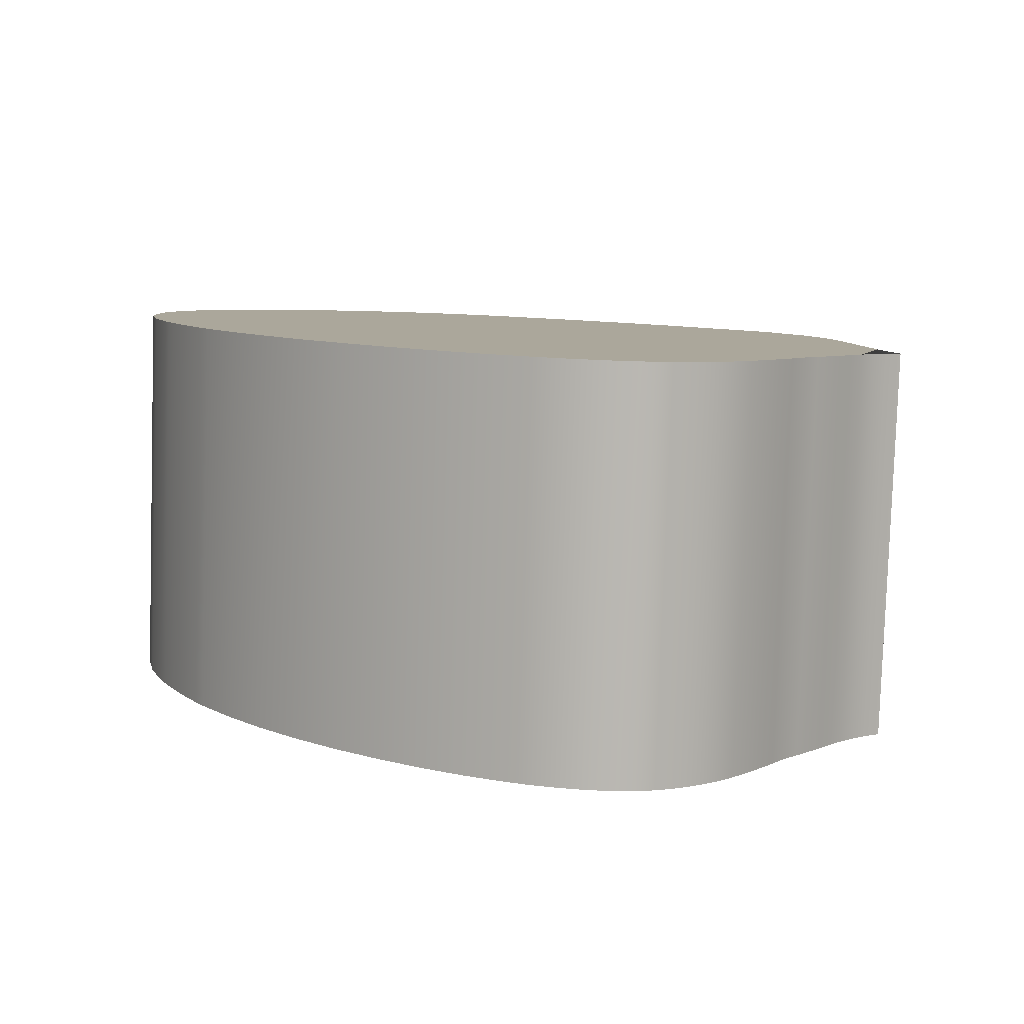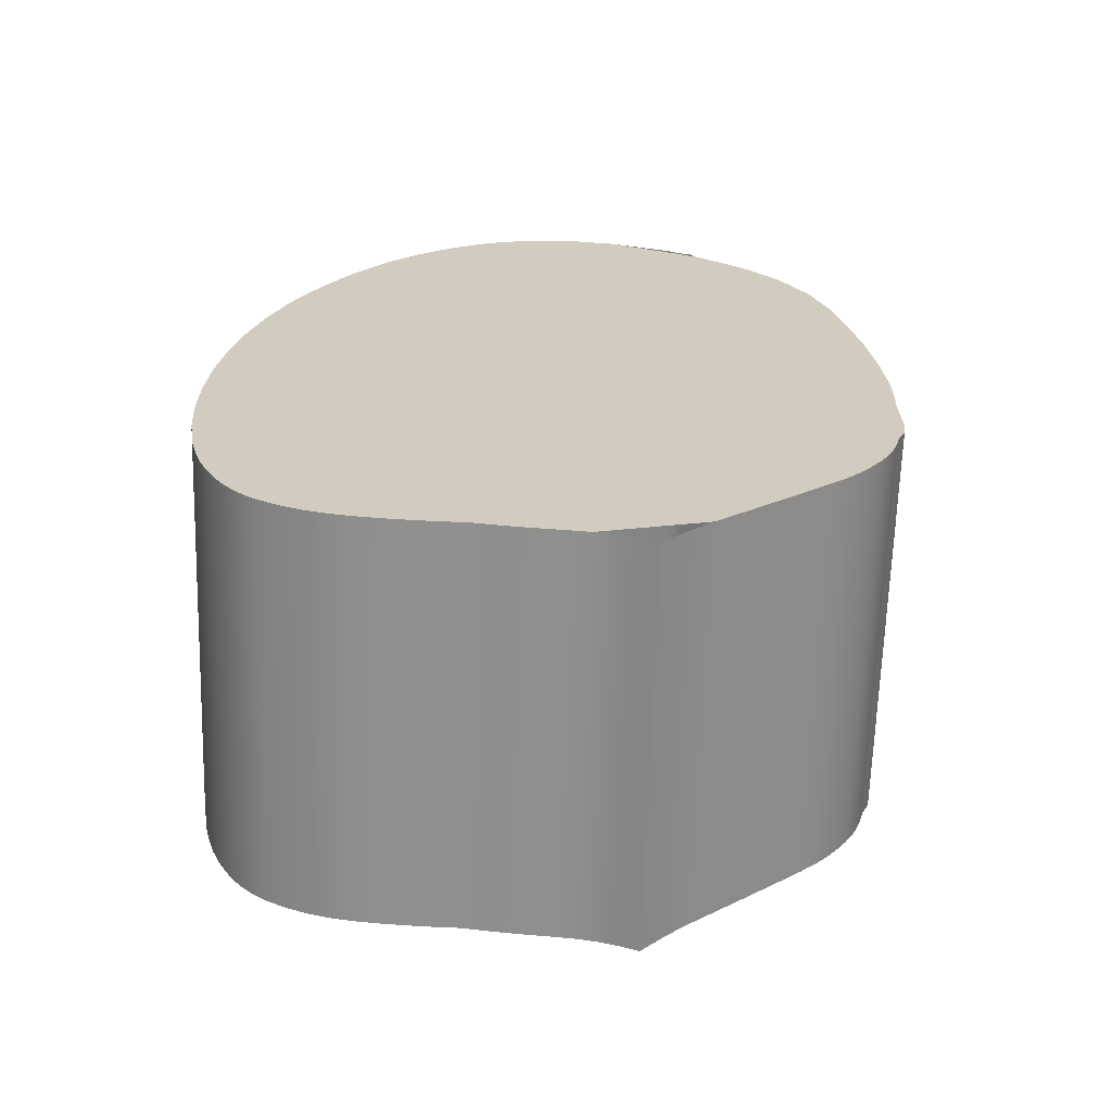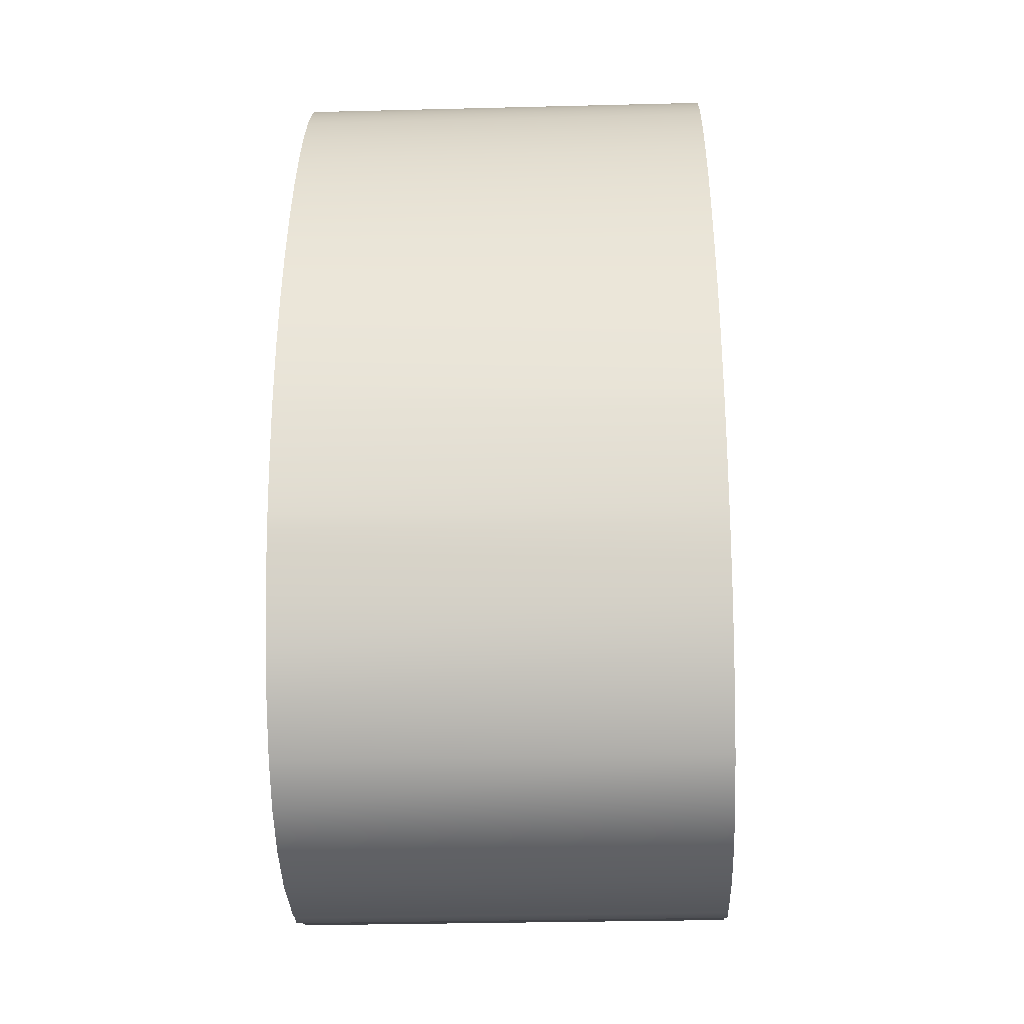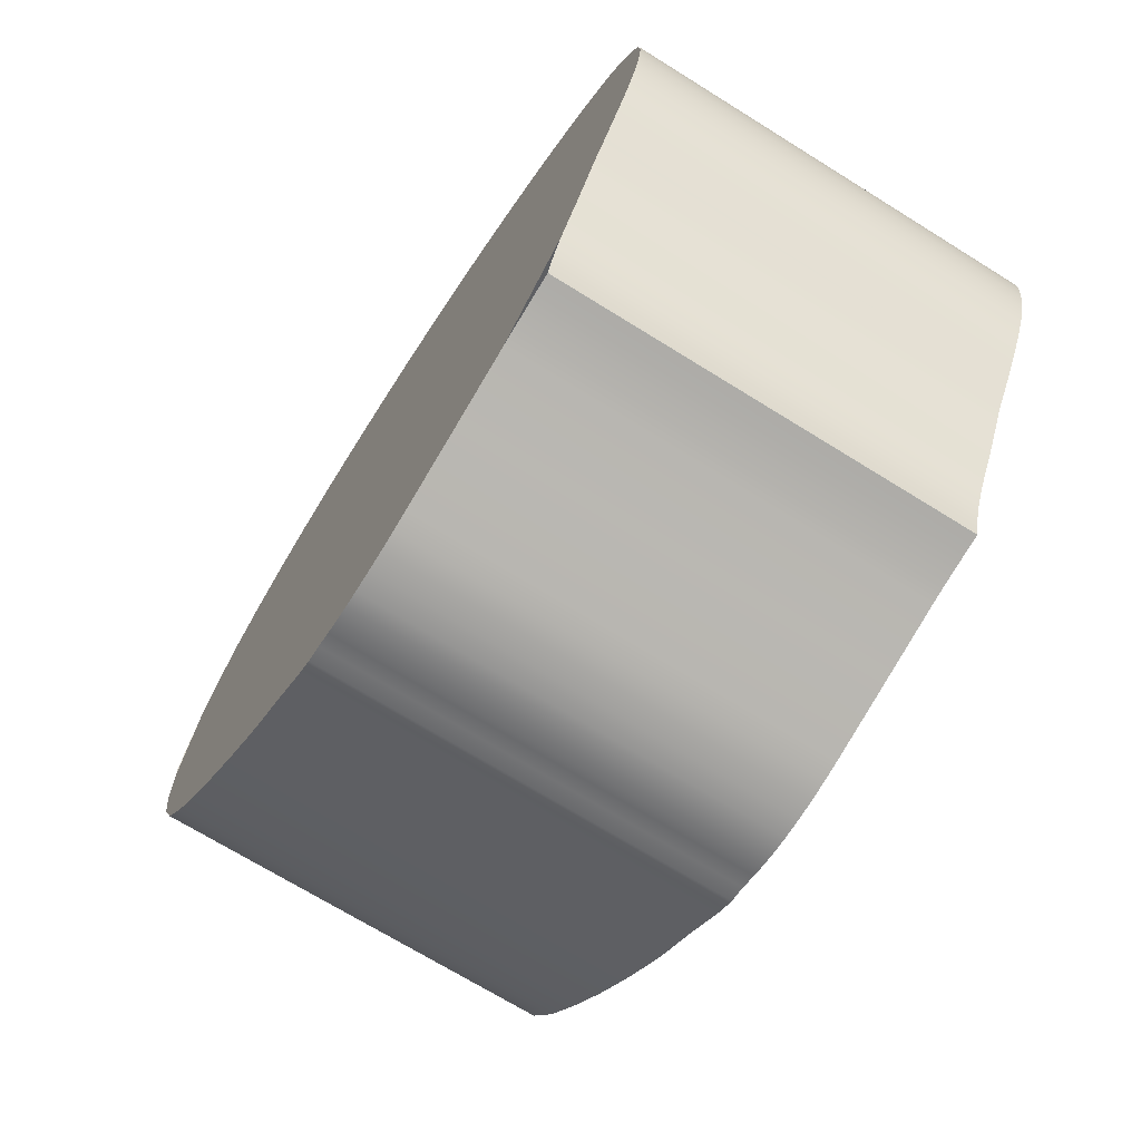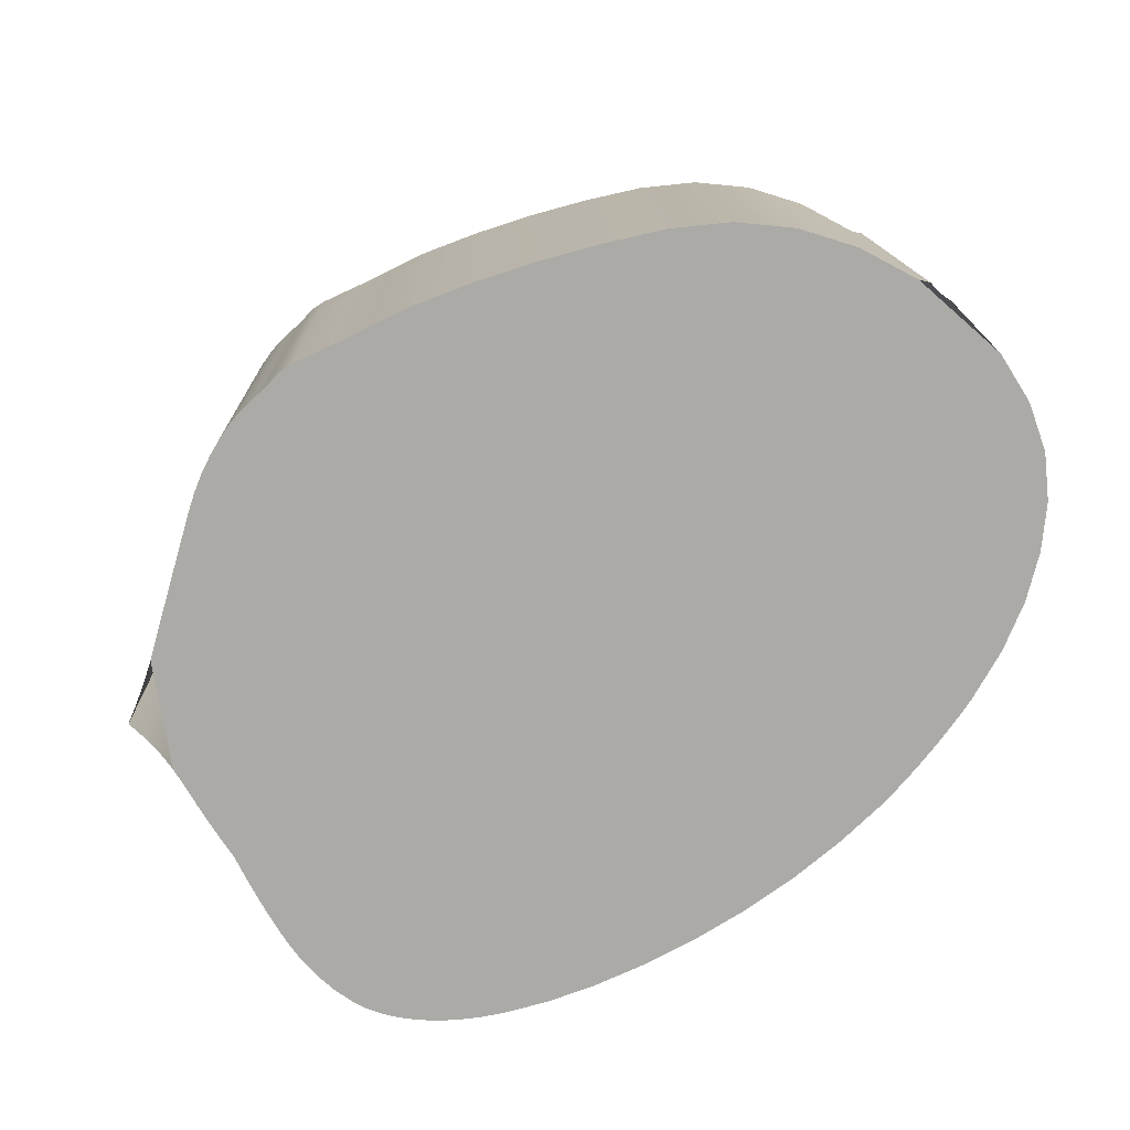
<metadata>
{"format":"obj","ext":"obj","renderer":"f3d","projection":"perspective","resolution":1024,"background":"white","views":[{"elev":8.8,"azim":-113.6,"up":"+Z"},{"elev":22.8,"azim":-57.3,"up":"+Z"},{"elev":71.1,"azim":89.6,"up":"+Y"},{"elev":-66.6,"azim":-121.8,"up":"+Y"},{"elev":-76.8,"azim":57.2,"up":"+Z"}]}
</metadata>
<code>
o mesh183/mesh183-geometry#mesh183-geometry
v 0.1353 -0.425 0.02396
v 0.1351 -0.425 0.0169
v 0.1351 -0.4253 0.02395
v 0.1353 -0.4247 0.01691
v 0.1349 -0.4253 0.01689
v 0.1352 -0.4292 0.0238
v 0.1356 -0.4247 0.02397
v 0.1352 -0.429 0.01676
v 0.1349 -0.4256 0.02394
v 0.135 -0.4286 0.01677
v 0.1354 -0.4296 0.02379
v 0.135 -0.4288 0.02382
v 0.1356 -0.4244 0.01693
v 0.1354 -0.4293 0.01675
v 0.1347 -0.4256 0.01688
v 0.1348 -0.4282 0.01679
v 0.1362 -0.4239 0.01695
v 0.1362 -0.4241 0.02399
v 0.1347 -0.4259 0.02393
v 0.1348 -0.4285 0.02383
v 0.1361 -0.4307 0.0167
v 0.1356 -0.4297 0.01673
v 0.1369 -0.4236 0.02401
v 0.1346 -0.4261 0.02392
v 0.1346 -0.4278 0.0168
v 0.1369 -0.4234 0.01697
v 0.1363 -0.4311 0.01668
v 0.1359 -0.4304 0.01671
v 0.1358 -0.4301 0.01672
v 0.1376 -0.4231 0.02403
v 0.1356 -0.43 0.02378
v 0.1346 -0.4259 0.01687
v 0.1346 -0.4281 0.02385
v 0.1364 -0.4314 0.01667
v 0.1361 -0.431 0.02374
v 0.1385 -0.4227 0.02405
v 0.1376 -0.4229 0.01698
v 0.1419 -0.4338 0.02364
v 0.1345 -0.4264 0.02391
v 0.1345 -0.4277 0.02386
v 0.1345 -0.4275 0.01682
v 0.1364 -0.4316 0.02371
v 0.1363 -0.4313 0.02373
v 0.1359 -0.4307 0.02375
v 0.1358 -0.4303 0.02376
v 0.1394 -0.4222 0.02406
v 0.1385 -0.4224 0.017
v 0.1422 -0.4338 0.02364
v 0.1416 -0.4338 0.02363
v 0.1345 -0.4262 0.01686
v 0.1378 -0.4326 0.01663
v 0.1365 -0.4317 0.01666
v 0.1403 -0.4219 0.02407
v 0.1394 -0.422 0.01702
v 0.1424 -0.4337 0.02364
v 0.1419 -0.4336 0.01659
v 0.1413 -0.4338 0.02364
v 0.1344 -0.4264 0.01685
v 0.1344 -0.4273 0.02387
v 0.1344 -0.4271 0.01683
v 0.1365 -0.432 0.0237
v 0.1412 -0.4216 0.02408
v 0.1403 -0.4216 0.01703
v 0.139 -0.433 0.01661
v 0.1427 -0.4336 0.02364
v 0.1424 -0.4335 0.01659
v 0.1422 -0.4335 0.01659
v 0.1409 -0.4338 0.02364
v 0.1413 -0.4336 0.01659
v 0.1416 -0.4336 0.01659
v 0.1344 -0.4267 0.0239
v 0.1366 -0.4321 0.01665
v 0.1378 -0.4329 0.02367
v 0.1422 -0.4213 0.02409
v 0.1412 -0.4213 0.01704
v 0.1403 -0.4334 0.0166
v 0.139 -0.4332 0.02366
v 0.143 -0.4336 0.02364
v 0.1427 -0.4334 0.0166
v 0.1406 -0.4337 0.02364
v 0.1409 -0.4335 0.01659
v 0.1344 -0.4267 0.01684
v 0.1344 -0.4269 0.02389
v 0.1366 -0.4323 0.02369
v 0.1425 -0.4213 0.02409
v 0.1422 -0.4211 0.01705
v 0.1406 -0.4335 0.01659
v 0.1403 -0.4336 0.02364
v 0.1432 -0.4335 0.02365
v 0.143 -0.4333 0.0166
v 0.1425 -0.421 0.01705
v 0.1367 -0.4324 0.01663
v 0.1428 -0.4212 0.0241
v 0.1376 -0.4326 0.01663
v 0.1438 -0.4331 0.02366
v 0.1432 -0.4332 0.0166
v 0.1428 -0.421 0.01705
v 0.1367 -0.4327 0.02368
v 0.1431 -0.4212 0.0241
v 0.1376 -0.4328 0.02367
v 0.1441 -0.4329 0.02367
v 0.1439 -0.433 0.02366
v 0.1431 -0.4209 0.01705
v 0.137 -0.4327 0.02368
v 0.1434 -0.4212 0.0241
v 0.1373 -0.4325 0.01663
v 0.1443 -0.4328 0.02367
v 0.1439 -0.4328 0.01662
v 0.1438 -0.4329 0.01662
v 0.1434 -0.4209 0.01705
v 0.137 -0.4324 0.01663
v 0.1437 -0.4212 0.0241
v 0.1373 -0.4328 0.02368
v 0.1441 -0.4327 0.01662
v 0.1444 -0.4327 0.02368
v 0.1437 -0.4209 0.01706
v 0.144 -0.4211 0.0241
v 0.1443 -0.4326 0.01663
v 0.1442 -0.4211 0.0241
v 0.144 -0.4209 0.01706
v 0.1442 -0.4209 0.01706
v 0.1444 -0.4325 0.01663
v 0.1445 -0.4211 0.0241
v 0.1446 -0.4327 0.02368
v 0.1445 -0.4209 0.01706
v 0.1446 -0.4324 0.01663
v 0.1448 -0.4326 0.02368
v 0.1454 -0.4209 0.01705
v 0.1449 -0.4325 0.02369
v 0.1451 -0.4321 0.01665
v 0.1454 -0.4212 0.0241
v 0.1448 -0.4323 0.01664
v 0.1451 -0.4324 0.02369
v 0.1449 -0.4322 0.01664
v 0.1459 -0.4315 0.01667
v 0.1463 -0.4213 0.02409
v 0.1459 -0.4317 0.02371
v 0.1463 -0.4211 0.01705
v 0.1467 -0.4308 0.01669
v 0.1471 -0.4216 0.02408
v 0.1467 -0.4311 0.02374
v 0.1471 -0.4214 0.01704
v 0.1475 -0.4301 0.01672
v 0.1479 -0.4218 0.01702
v 0.1475 -0.4304 0.02376
v 0.1479 -0.422 0.02407
v 0.1482 -0.4294 0.01674
v 0.1485 -0.4225 0.02405
v 0.1482 -0.4296 0.02379
v 0.1485 -0.4223 0.017
v 0.1489 -0.4286 0.01677
v 0.1491 -0.423 0.01698
v 0.1489 -0.4288 0.02382
v 0.1491 -0.4232 0.02402
v 0.1493 -0.4277 0.01681
v 0.1493 -0.4279 0.02385
v 0.1494 -0.4238 0.01695
v 0.1494 -0.4241 0.02399
v 0.1496 -0.4267 0.01684
v 0.1496 -0.4269 0.02389
v 0.1497 -0.425 0.01691
v 0.1497 -0.4256 0.01688
v 0.1497 -0.4252 0.02395
v 0.1497 -0.4259 0.02393
v 0.1497 -0.4252 0.0169
v 0.1498 -0.4257 0.02393
v 0.1497 -0.4255 0.02394
v 0.1498 -0.4254 0.01689
f 1 2 3
f 2 1 4
f 3 2 1
f 4 1 2
f 5 3 2
f 2 3 5
f 6 1 3
f 3 1 6
f 7 4 1
f 1 4 7
f 4 8 2
f 2 8 4
f 3 5 9
f 9 5 3
f 2 10 5
f 5 10 2
f 11 1 6
f 6 1 11
f 6 3 12
f 12 3 6
f 4 7 13
f 13 7 4
f 11 7 1
f 1 7 11
f 4 14 8
f 8 14 4
f 2 8 10
f 10 8 2
f 15 9 5
f 5 9 15
f 12 3 9
f 9 3 12
f 5 10 16
f 16 10 5
f 8 11 6
f 6 11 8
f 12 8 6
f 6 8 12
f 7 17 13
f 13 17 7
f 13 14 4
f 4 14 13
f 11 18 7
f 7 18 11
f 8 14 11
f 11 14 8
f 8 12 10
f 10 12 8
f 9 15 19
f 19 15 9
f 5 16 15
f 15 16 5
f 12 9 20
f 20 9 12
f 16 10 12
f 12 10 16
f 17 7 18
f 18 7 17
f 17 21 13
f 13 21 17
f 13 22 14
f 14 22 13
f 11 23 18
f 18 23 11
f 22 11 14
f 14 11 22
f 15 24 19
f 19 24 15
f 20 9 19
f 19 9 20
f 15 16 25
f 25 16 15
f 16 12 20
f 20 12 16
f 18 26 17
f 17 26 18
f 17 27 21
f 21 27 17
f 13 21 28
f 28 21 13
f 13 29 22
f 22 29 13
f 11 30 23
f 23 30 11
f 26 18 23
f 23 18 26
f 11 22 31
f 31 22 11
f 15 32 24
f 24 32 15
f 33 19 24
f 20 19 33
f 33 19 20
f 16 33 25
f 25 33 16
f 15 25 32
f 32 25 15
f 33 16 20
f 20 16 33
f 26 34 17
f 17 34 26
f 17 34 27
f 27 34 17
f 27 35 21
f 21 35 27
f 28 21 35
f 35 21 28
f 13 28 29
f 29 28 13
f 29 31 22
f 22 31 29
f 11 36 30
f 30 36 11
f 37 23 30
f 30 23 37
f 23 37 26
f 26 37 23
f 38 11 31
f 31 11 38
f 32 39 24
f 24 39 32
f 24 19 33
f 33 24 40
f 40 24 33
f 40 25 33
f 33 25 40
f 32 25 41
f 41 25 32
f 37 34 26
f 26 34 37
f 27 34 42
f 42 34 27
f 35 27 43
f 43 27 35
f 28 35 44
f 44 35 28
f 29 28 44
f 44 28 29
f 31 29 45
f 45 29 31
f 11 46 36
f 36 46 11
f 47 30 36
f 36 30 47
f 30 47 37
f 37 47 30
f 48 11 38
f 38 11 48
f 31 49 38
f 38 49 31
f 32 50 39
f 39 50 32
f 40 24 39
f 39 24 40
f 25 40 41
f 41 40 25
f 32 41 50
f 50 41 32
f 37 51 34
f 34 51 37
f 52 42 34
f 34 42 52
f 27 42 43
f 43 42 27
f 43 31 35
f 35 31 43
f 35 31 44
f 44 31 35
f 29 44 45
f 45 44 29
f 44 31 45
f 45 31 44
f 11 53 46
f 46 53 11
f 54 36 46
f 46 36 54
f 36 54 47
f 47 54 36
f 47 51 37
f 37 51 47
f 55 11 48
f 48 11 55
f 56 48 38
f 38 48 56
f 31 57 49
f 49 57 31
f 49 56 38
f 38 56 49
f 58 39 50
f 50 39 58
f 40 39 59
f 59 39 40
f 59 41 40
f 40 41 59
f 50 41 60
f 60 41 50
f 42 52 61
f 61 52 42
f 42 31 43
f 43 31 42
f 11 62 53
f 53 62 11
f 63 46 53
f 53 46 63
f 54 46 63
f 63 46 54
f 54 64 47
f 47 64 54
f 47 64 51
f 51 64 47
f 65 11 55
f 55 11 65
f 48 66 55
f 55 66 48
f 56 67 48
f 48 67 56
f 57 31 68
f 68 31 57
f 69 49 57
f 57 49 69
f 56 49 70
f 70 49 56
f 39 58 71
f 71 58 39
f 50 60 58
f 58 60 50
f 59 39 71
f 71 39 59
f 41 59 60
f 60 59 41
f 72 61 52
f 52 61 72
f 73 31 42
f 42 31 73
f 11 74 62
f 62 74 11
f 75 53 62
f 62 53 75
f 63 53 75
f 75 53 63
f 63 76 54
f 54 76 63
f 54 76 64
f 64 76 54
f 77 51 64
f 64 51 77
f 78 11 65
f 65 11 78
f 55 79 65
f 65 79 55
f 66 48 67
f 67 48 66
f 79 55 66
f 66 55 79
f 75 67 56
f 56 67 75
f 68 31 80
f 80 31 68
f 81 57 68
f 68 57 81
f 49 69 70
f 70 69 49
f 69 57 81
f 81 57 69
f 75 56 70
f 70 56 75
f 82 71 58
f 58 71 82
f 58 60 82
f 82 60 58
f 59 71 83
f 83 71 59
f 83 60 59
f 59 60 83
f 61 72 84
f 84 72 61
f 77 31 73
f 73 31 77
f 11 85 74
f 74 85 11
f 86 62 74
f 74 62 86
f 75 62 86
f 86 62 75
f 75 81 63
f 63 81 75
f 63 87 76
f 76 87 63
f 88 64 76
f 76 64 88
f 51 77 73
f 73 77 51
f 64 88 77
f 77 88 64
f 89 11 78
f 78 11 89
f 65 90 78
f 78 90 65
f 90 65 79
f 79 65 90
f 86 66 67
f 67 66 86
f 91 79 66
f 66 79 91
f 86 67 75
f 75 67 86
f 80 31 88
f 88 31 80
f 87 68 80
f 80 68 87
f 68 87 81
f 81 87 68
f 75 70 69
f 69 70 75
f 75 69 81
f 81 69 75
f 71 82 83
f 83 82 71
f 60 83 82
f 82 83 60
f 92 84 72
f 72 84 92
f 88 31 77
f 77 31 88
f 11 93 85
f 85 93 11
f 91 74 85
f 85 74 91
f 86 74 91
f 91 74 86
f 63 81 87
f 87 81 63
f 80 76 87
f 87 76 80
f 76 80 88
f 88 80 76
f 73 94 51
f 51 94 73
f 95 11 89
f 89 11 95
f 78 96 89
f 89 96 78
f 96 78 90
f 90 78 96
f 97 90 79
f 79 90 97
f 91 66 86
f 86 66 91
f 97 79 91
f 91 79 97
f 84 92 98
f 98 92 84
f 11 99 93
f 93 99 11
f 97 85 93
f 93 85 97
f 91 85 97
f 97 85 91
f 94 73 100
f 100 73 94
f 101 11 102
f 102 11 95
f 102 11 101
f 95 11 102
f 96 95 89
f 89 95 96
f 103 96 90
f 90 96 103
f 103 90 97
f 97 90 103
f 92 104 98
f 98 104 92
f 11 105 99
f 99 105 11
f 103 93 99
f 99 93 103
f 93 103 97
f 97 103 93
f 94 100 106
f 106 100 94
f 11 101 107
f 107 101 11
f 108 101 102
f 102 101 108
f 95 108 102
f 102 108 95
f 96 109 95
f 95 109 96
f 110 96 103
f 103 96 110
f 104 92 111
f 111 92 104
f 11 112 105
f 105 112 11
f 110 99 105
f 105 99 110
f 99 110 103
f 103 110 99
f 106 100 113
f 113 100 106
f 114 107 101
f 101 107 114
f 11 107 115
f 115 107 11
f 108 114 101
f 101 114 108
f 108 95 109
f 109 95 108
f 116 109 96
f 96 109 116
f 116 96 110
f 110 96 116
f 111 113 104
f 104 113 111
f 11 117 112
f 112 117 11
f 116 105 112
f 112 105 116
f 110 105 116
f 116 105 110
f 113 111 106
f 106 111 113
f 114 118 107
f 107 118 114
f 118 115 107
f 107 115 118
f 115 119 11
f 11 119 115
f 120 114 108
f 108 114 120
f 116 108 109
f 109 108 116
f 120 108 116
f 116 108 120
f 11 119 117
f 117 119 11
f 120 112 117
f 117 112 120
f 112 120 116
f 116 120 112
f 121 118 114
f 114 118 121
f 122 115 118
f 118 115 122
f 115 123 119
f 119 123 115
f 121 114 120
f 120 114 121
f 121 117 119
f 119 117 121
f 117 121 120
f 120 121 117
f 121 122 118
f 118 122 121
f 115 122 124
f 124 122 115
f 124 123 115
f 115 123 124
f 125 119 123
f 123 119 125
f 121 119 125
f 125 119 121
f 125 122 121
f 121 122 125
f 122 126 124
f 124 126 122
f 127 123 124
f 124 123 127
f 128 125 123
f 123 125 128
f 125 126 122
f 122 126 125
f 126 127 124
f 124 127 126
f 129 123 127
f 127 123 129
f 128 130 125
f 125 130 128
f 128 123 131
f 131 123 128
f 125 132 126
f 126 132 125
f 126 132 127
f 127 132 126
f 133 131 123
f 133 123 129
f 123 131 133
f 129 123 133
f 127 134 129
f 129 134 127
f 128 135 130
f 130 135 128
f 125 130 134
f 125 134 132
f 134 130 125
f 132 134 125
f 136 128 131
f 131 128 136
f 134 127 132
f 132 127 134
f 137 131 133
f 133 131 137
f 134 133 129
f 129 133 134
f 134 130 133
f 133 130 134
f 135 133 130
f 130 133 135
f 138 135 128
f 128 135 138
f 128 136 138
f 138 136 128
f 137 136 131
f 131 136 137
f 133 135 137
f 137 135 133
f 138 139 135
f 135 139 138
f 140 138 136
f 136 138 140
f 141 136 137
f 137 136 141
f 139 137 135
f 135 137 139
f 142 139 138
f 138 139 142
f 138 140 142
f 142 140 138
f 141 140 136
f 136 140 141
f 137 139 141
f 141 139 137
f 142 143 139
f 139 143 142
f 144 142 140
f 140 142 144
f 145 140 141
f 141 140 145
f 143 141 139
f 139 141 143
f 144 143 142
f 142 143 144
f 144 140 146
f 146 140 144
f 145 146 140
f 140 146 145
f 141 143 145
f 145 143 141
f 144 147 143
f 143 147 144
f 148 144 146
f 146 144 148
f 149 146 145
f 145 146 149
f 147 145 143
f 143 145 147
f 150 147 144
f 144 147 150
f 144 148 150
f 150 148 144
f 149 148 146
f 146 148 149
f 145 147 149
f 149 147 145
f 150 151 147
f 147 151 150
f 148 152 150
f 150 152 148
f 153 148 149
f 149 148 153
f 147 153 149
f 149 153 147
f 152 151 150
f 150 151 152
f 153 147 151
f 151 147 153
f 152 148 154
f 154 148 152
f 153 154 148
f 148 154 153
f 152 155 151
f 151 155 152
f 151 156 153
f 153 156 151
f 154 157 152
f 152 157 154
f 156 154 153
f 153 154 156
f 157 155 152
f 152 155 157
f 156 151 155
f 155 151 156
f 157 154 158
f 158 154 157
f 156 158 154
f 154 158 156
f 157 159 155
f 155 159 157
f 155 160 156
f 156 160 155
f 158 161 157
f 157 161 158
f 160 158 156
f 156 158 160
f 159 157 162
f 162 157 159
f 160 155 159
f 159 155 160
f 161 158 163
f 163 158 161
f 158 160 164
f 164 160 158
f 164 159 162
f 162 159 164
f 159 164 160
f 160 164 159
f 163 165 161
f 161 165 163
f 162 166 164
f 164 166 162
f 165 163 167
f 167 163 165
f 166 162 168
f 168 162 166
f 167 168 165
f 165 168 167
f 168 167 166
f 166 167 168

</code>
